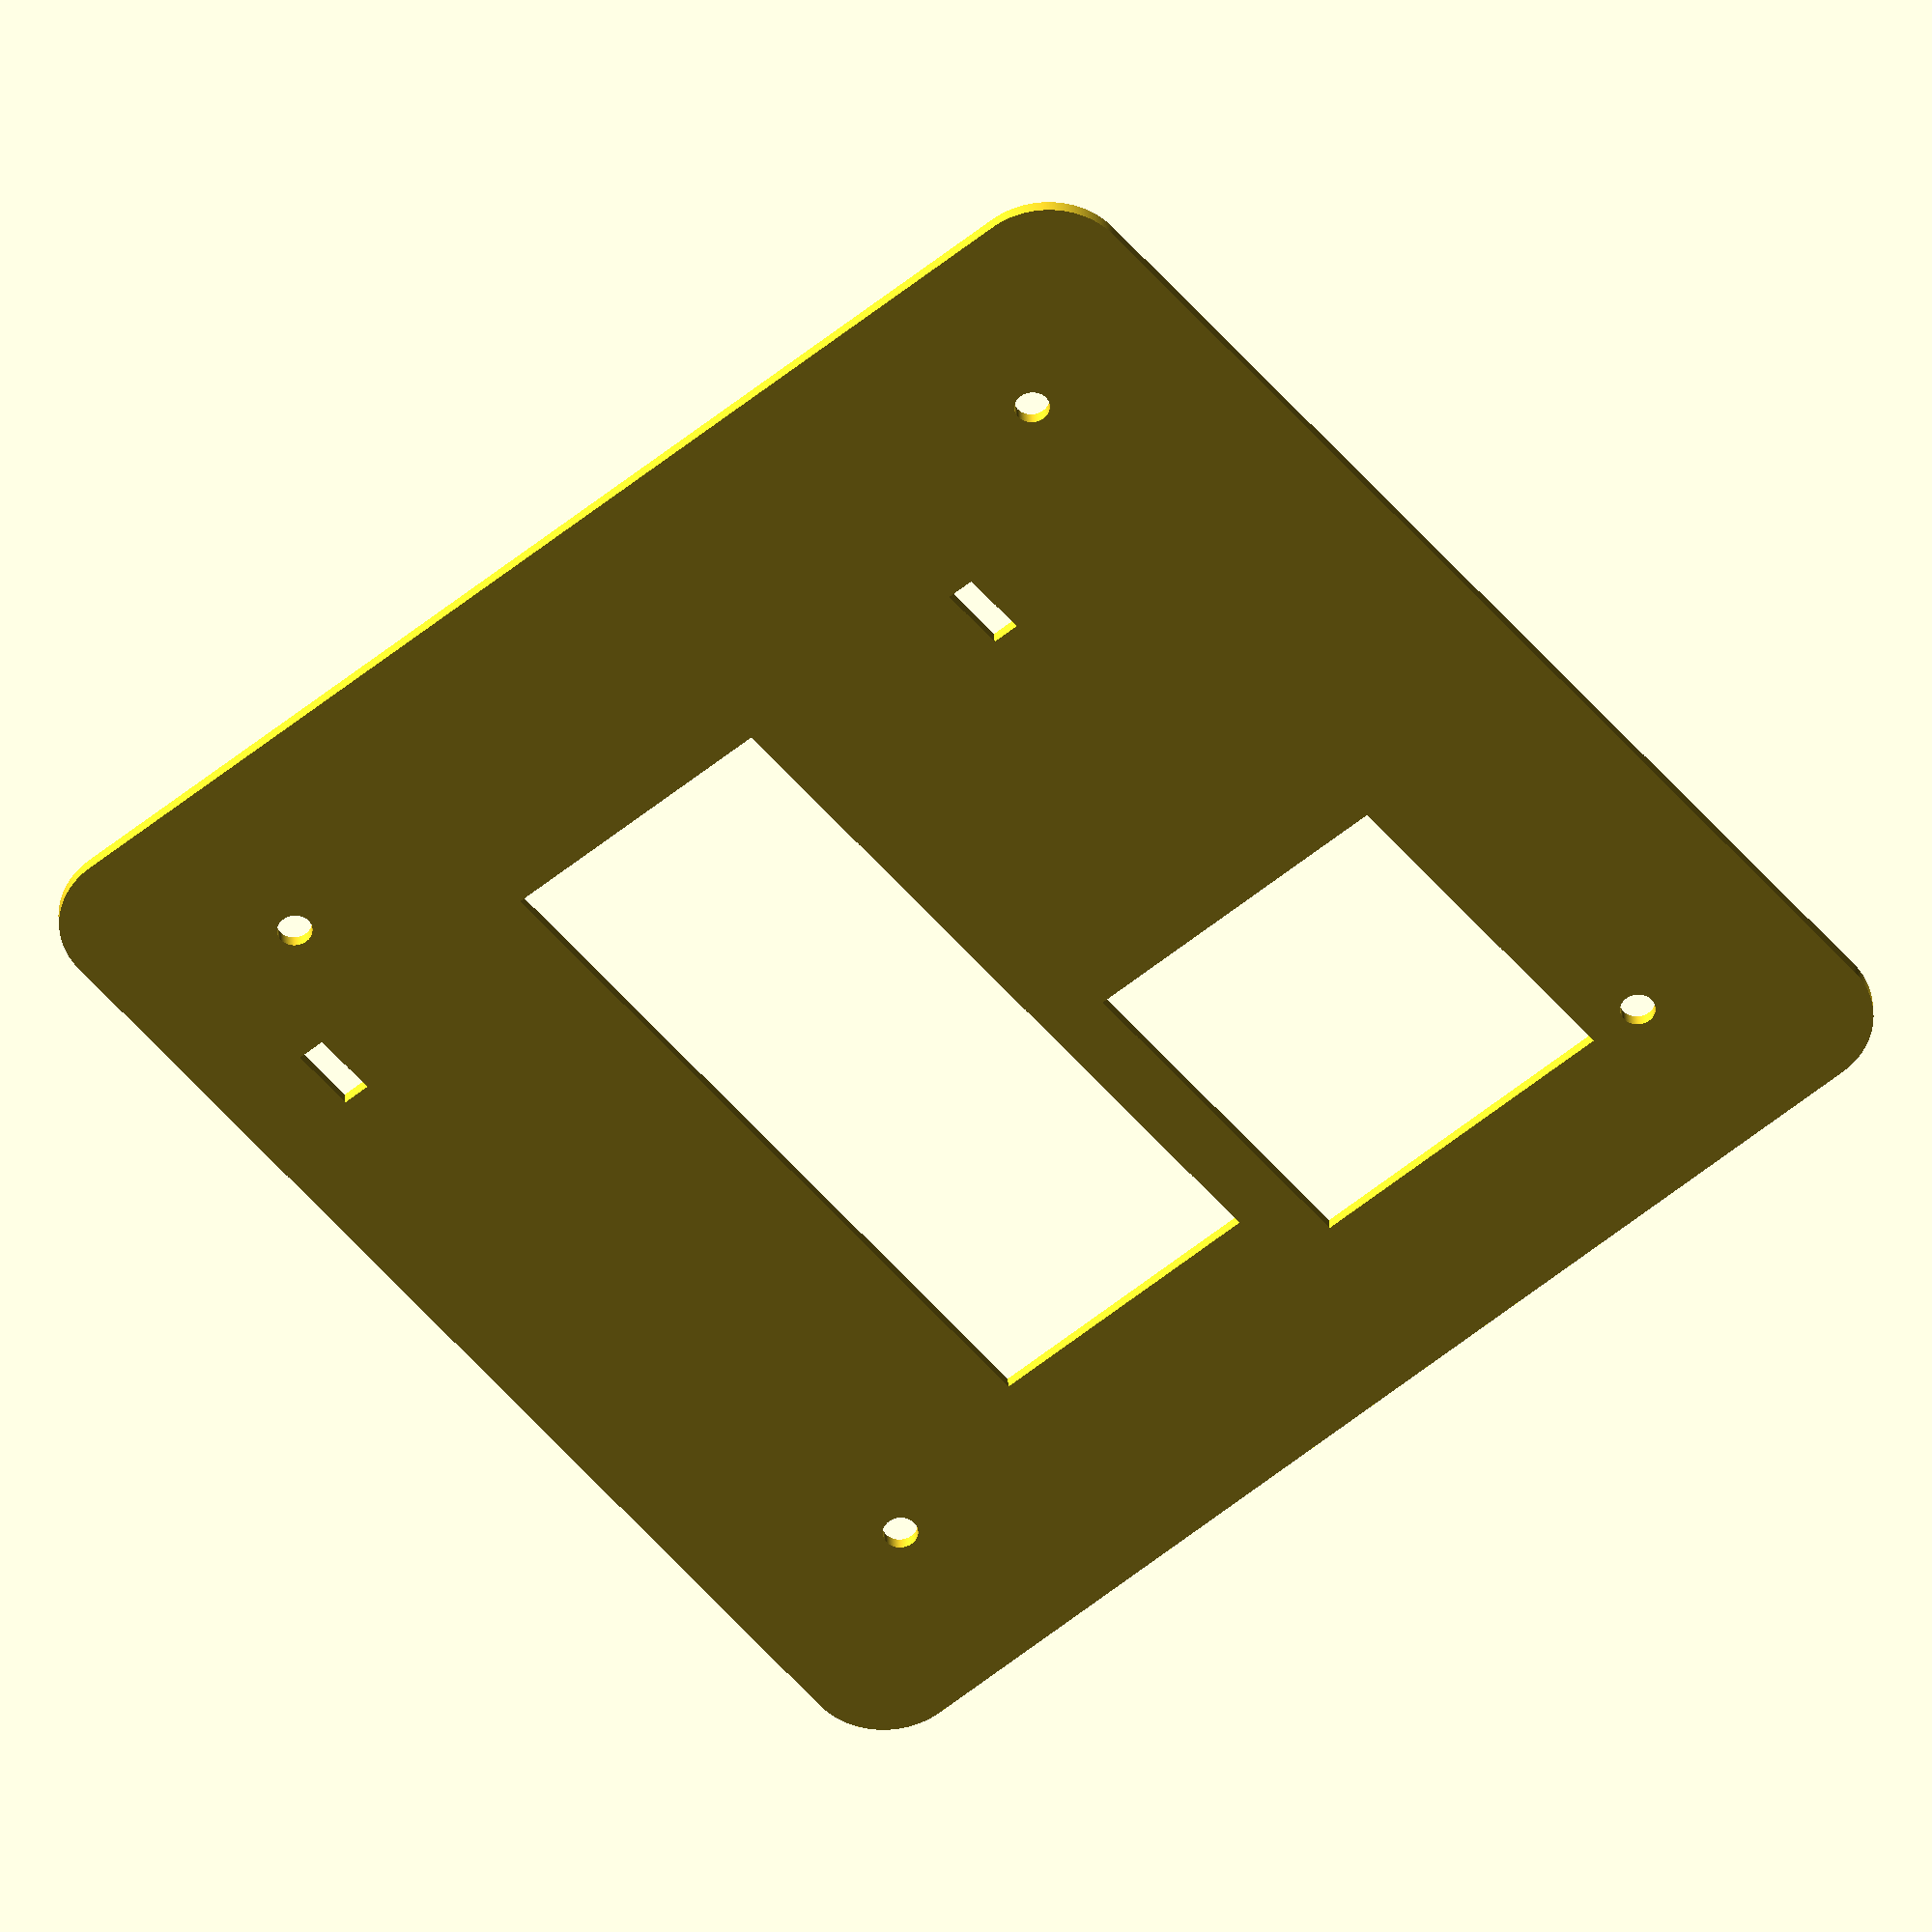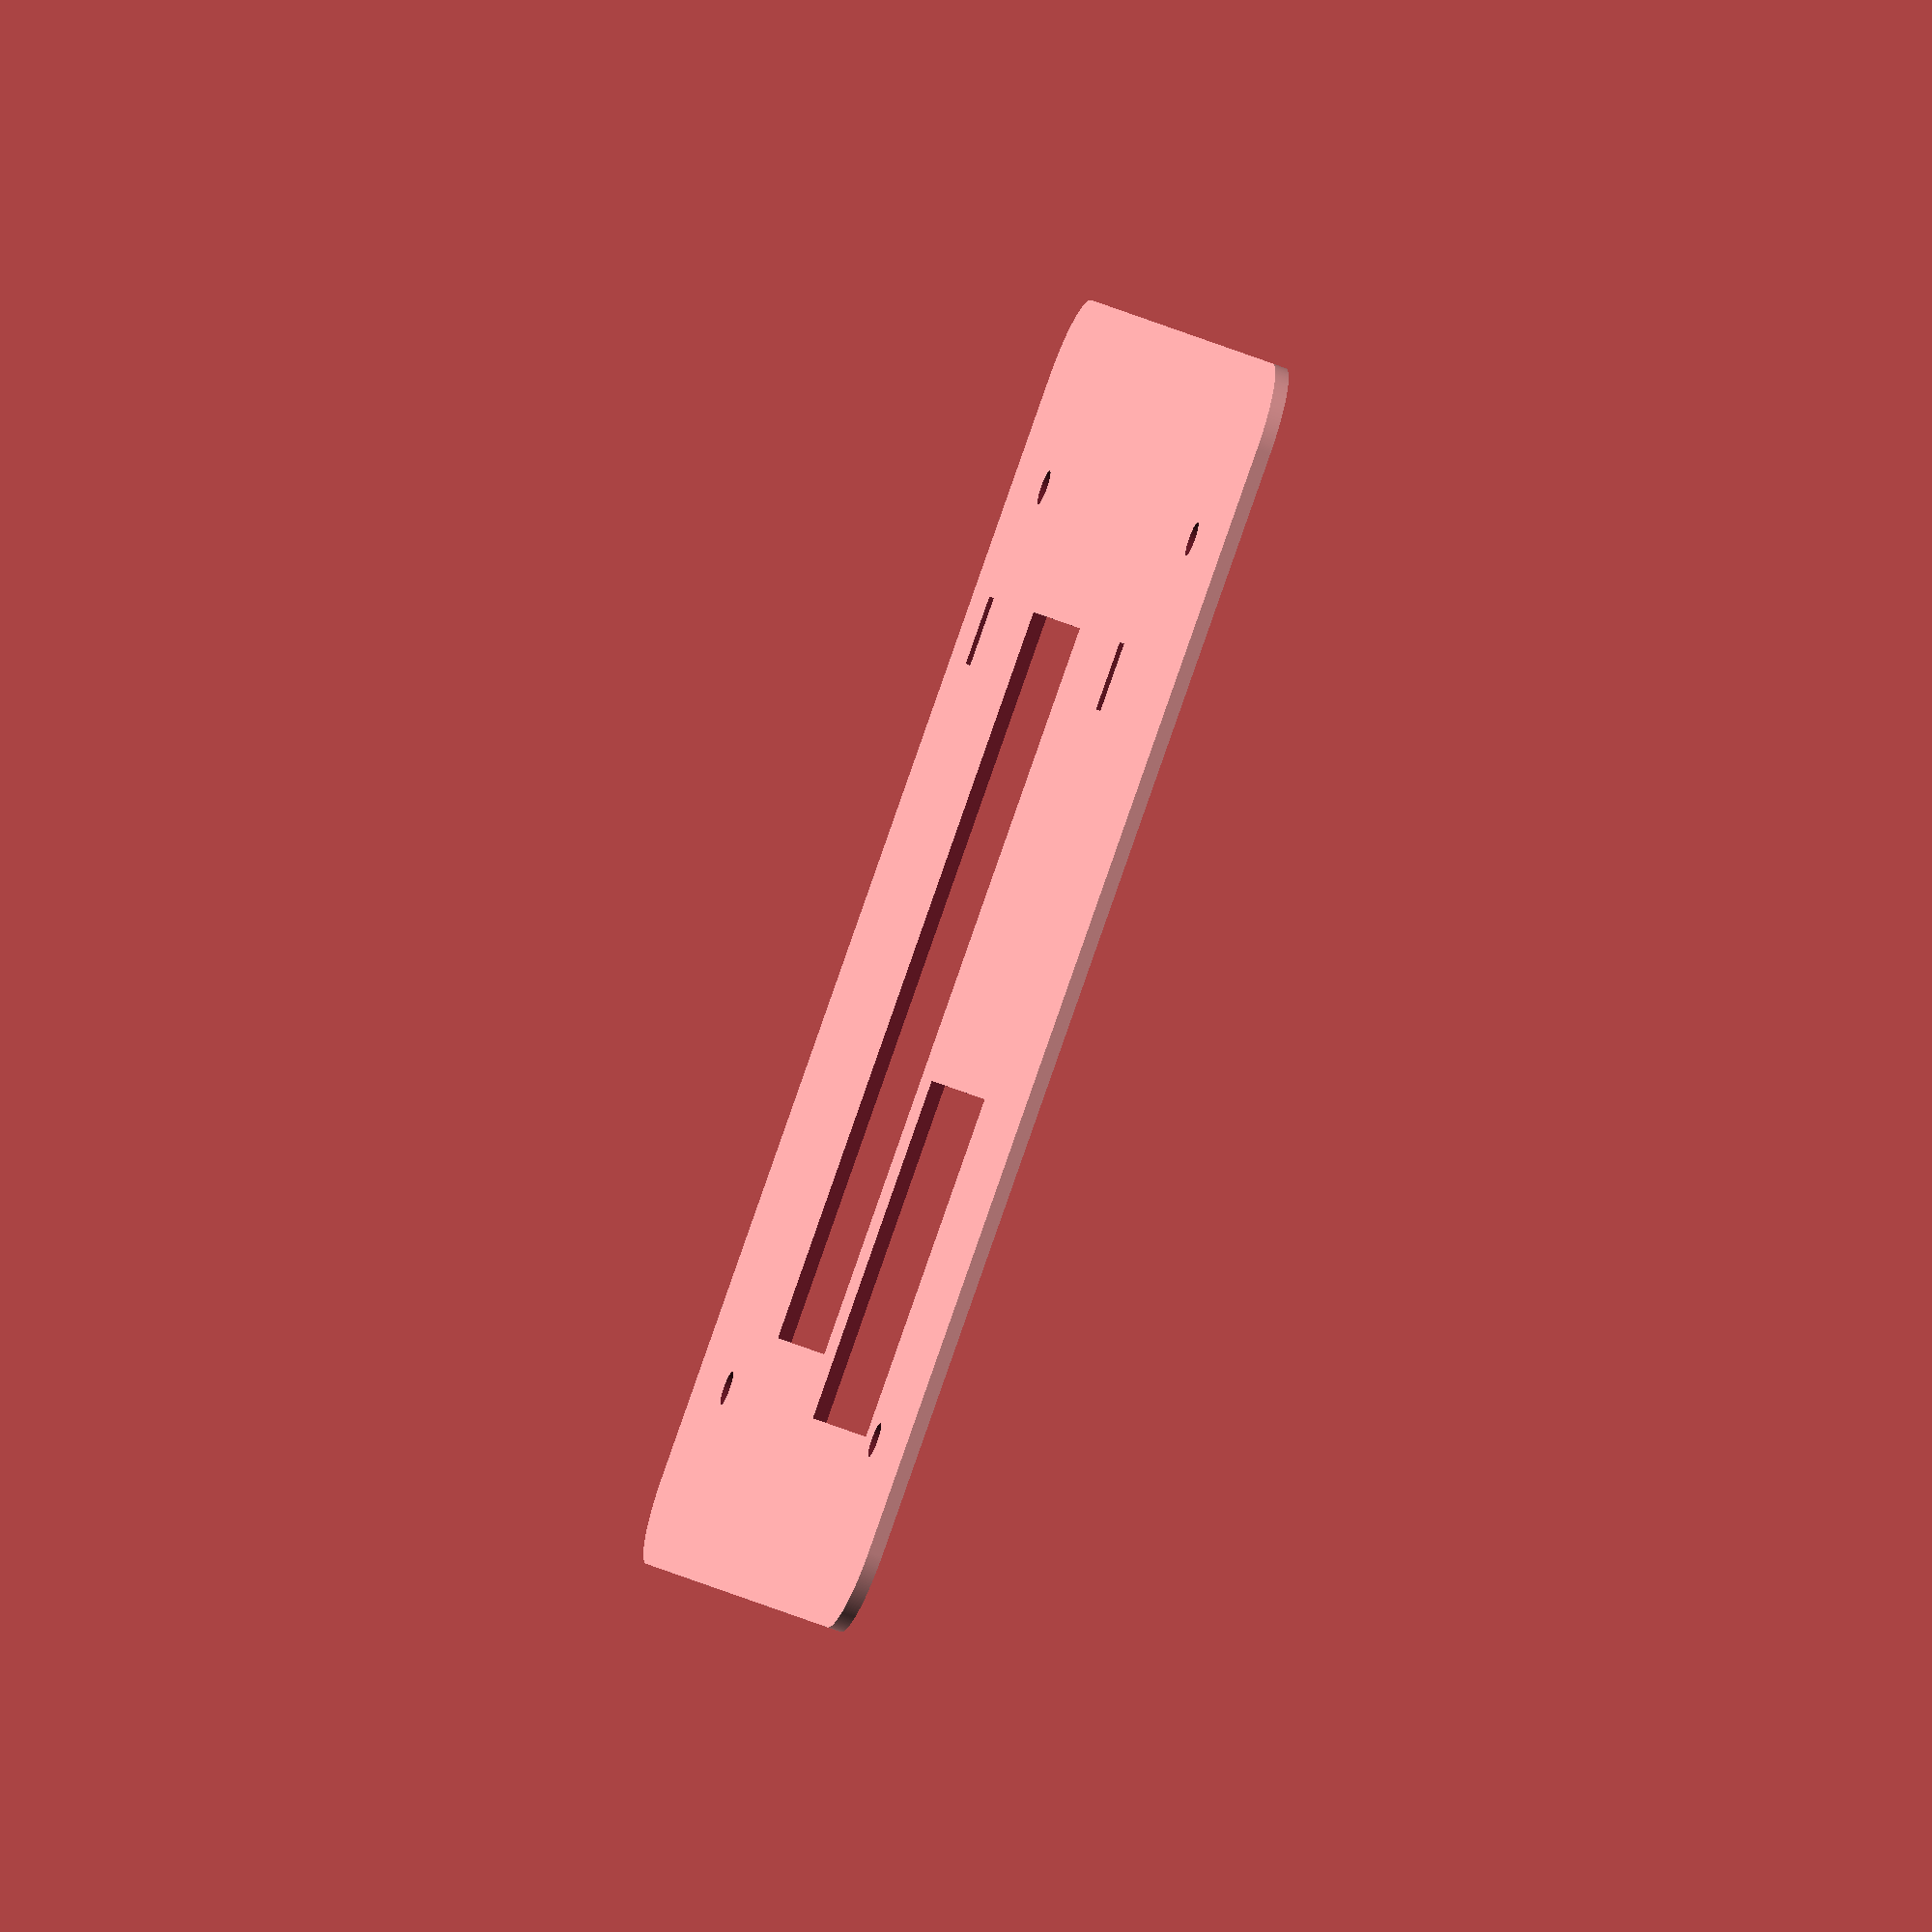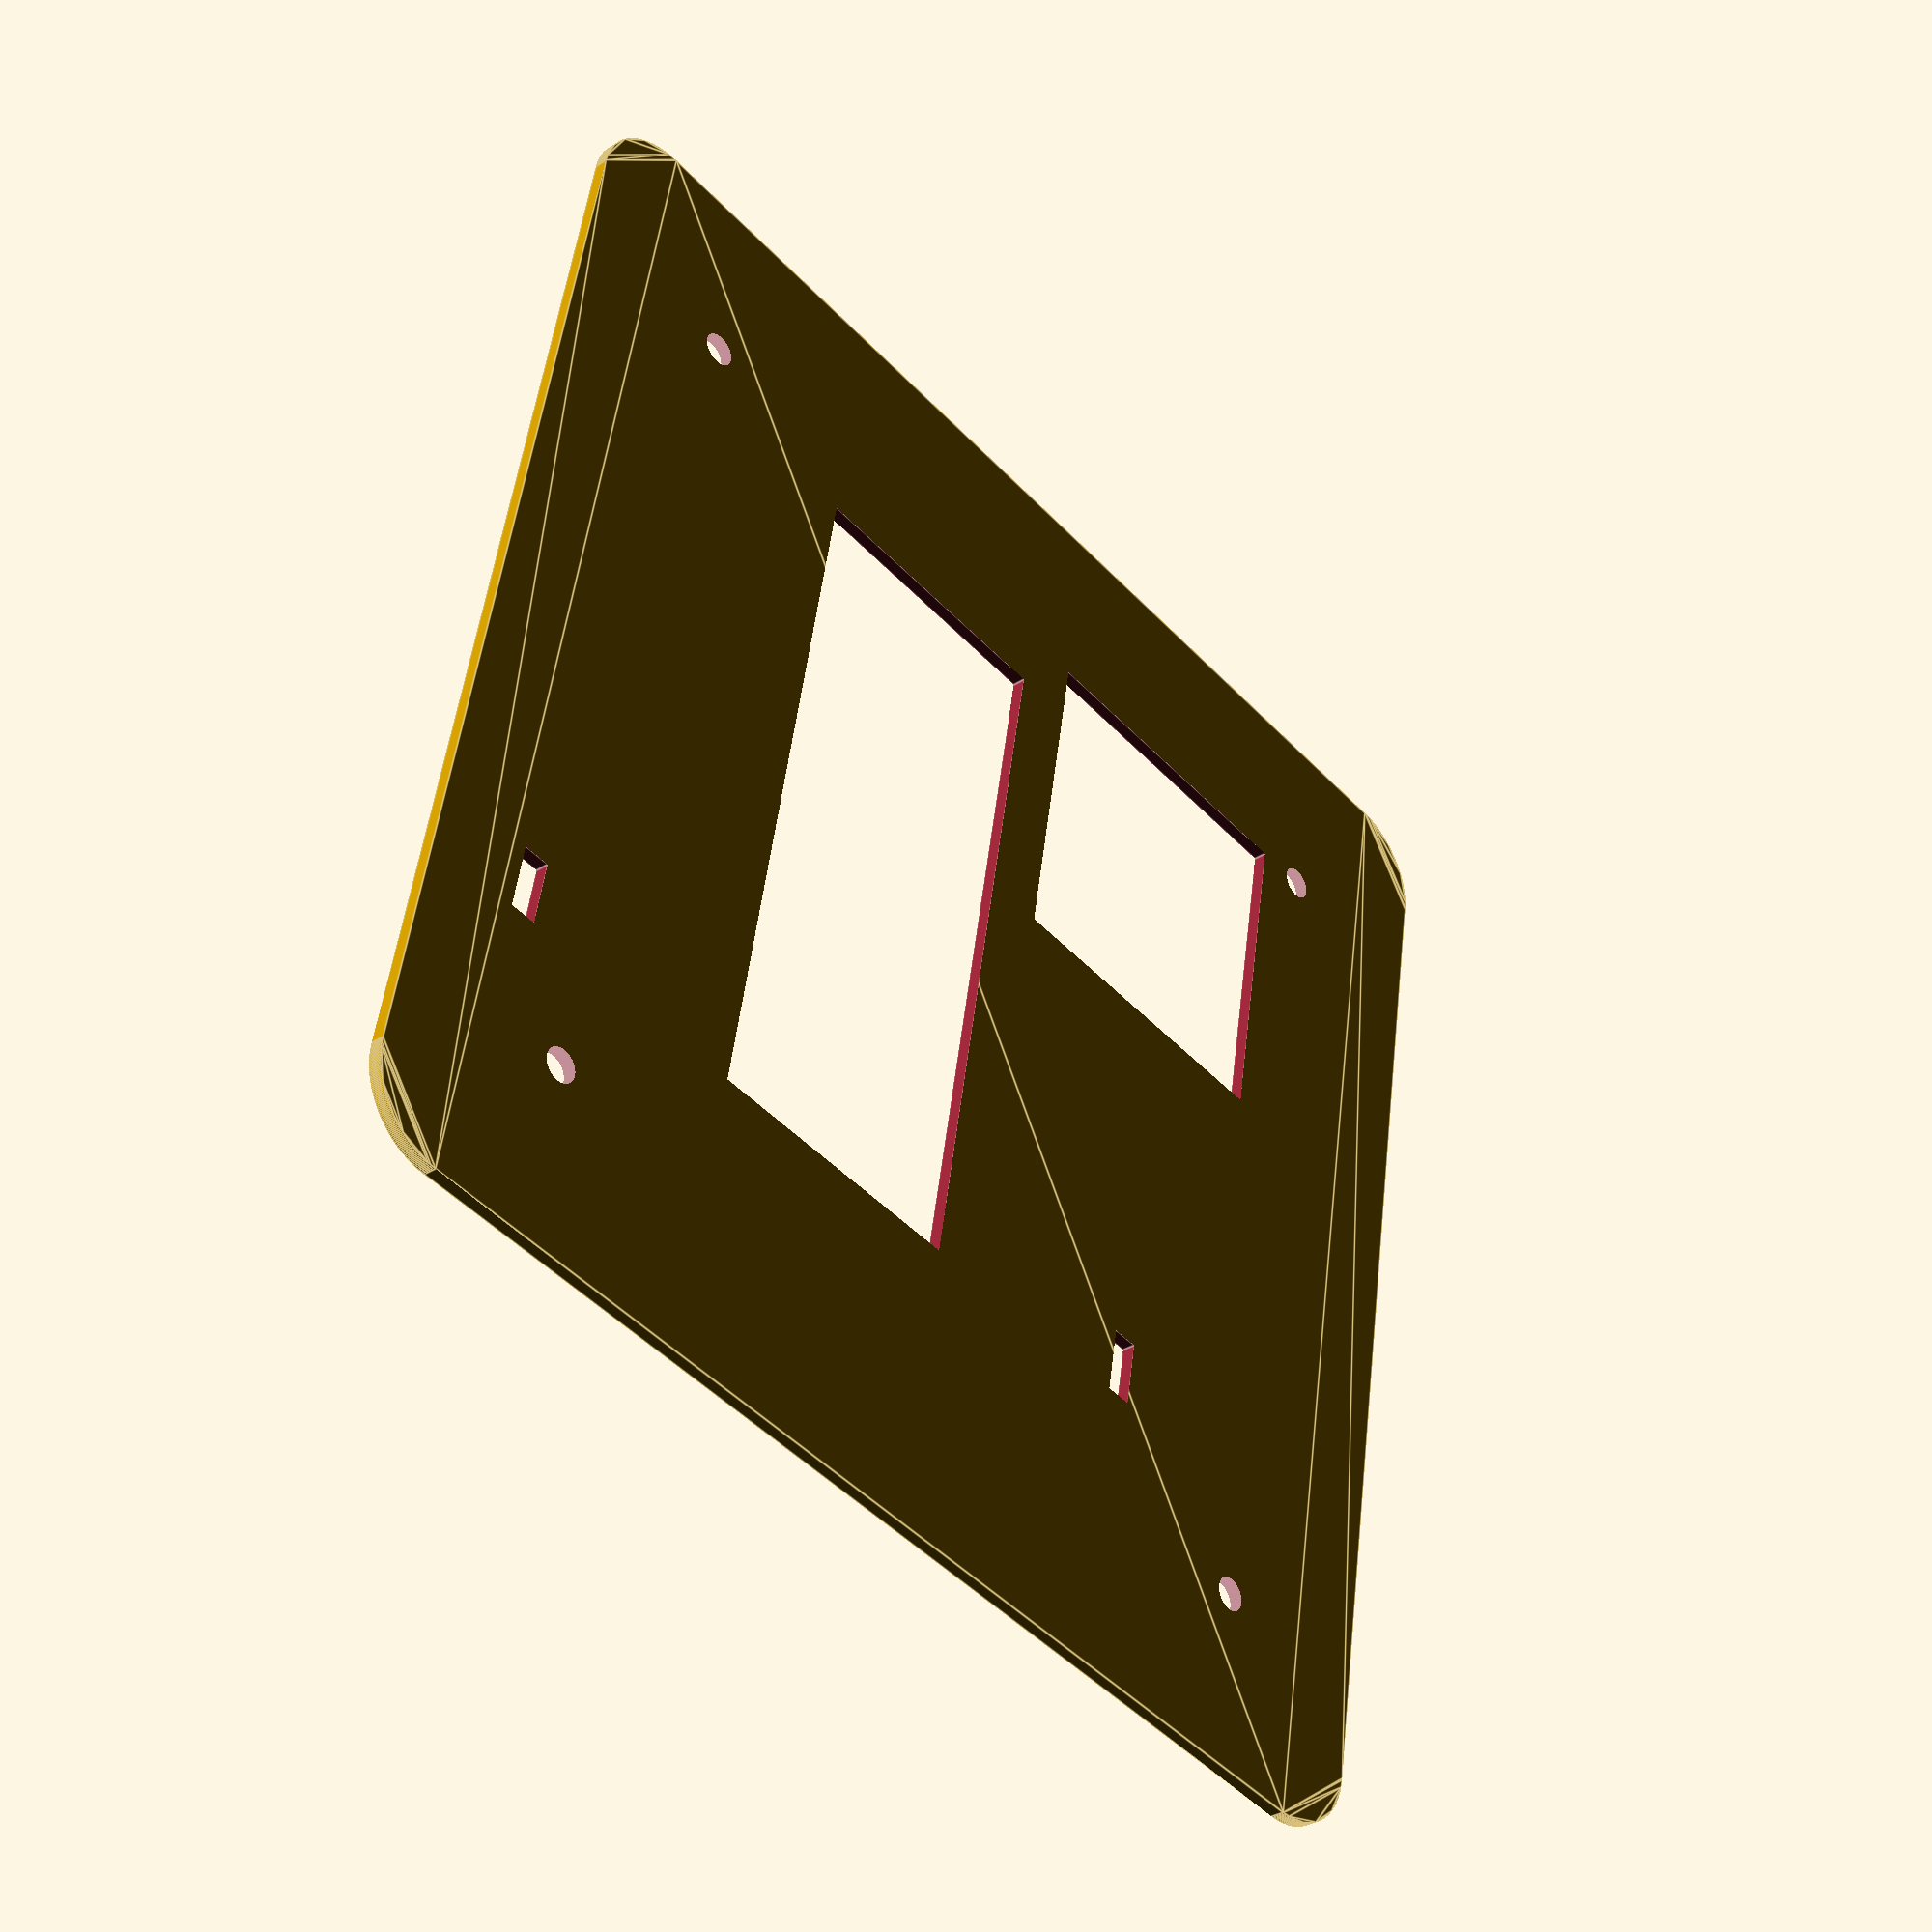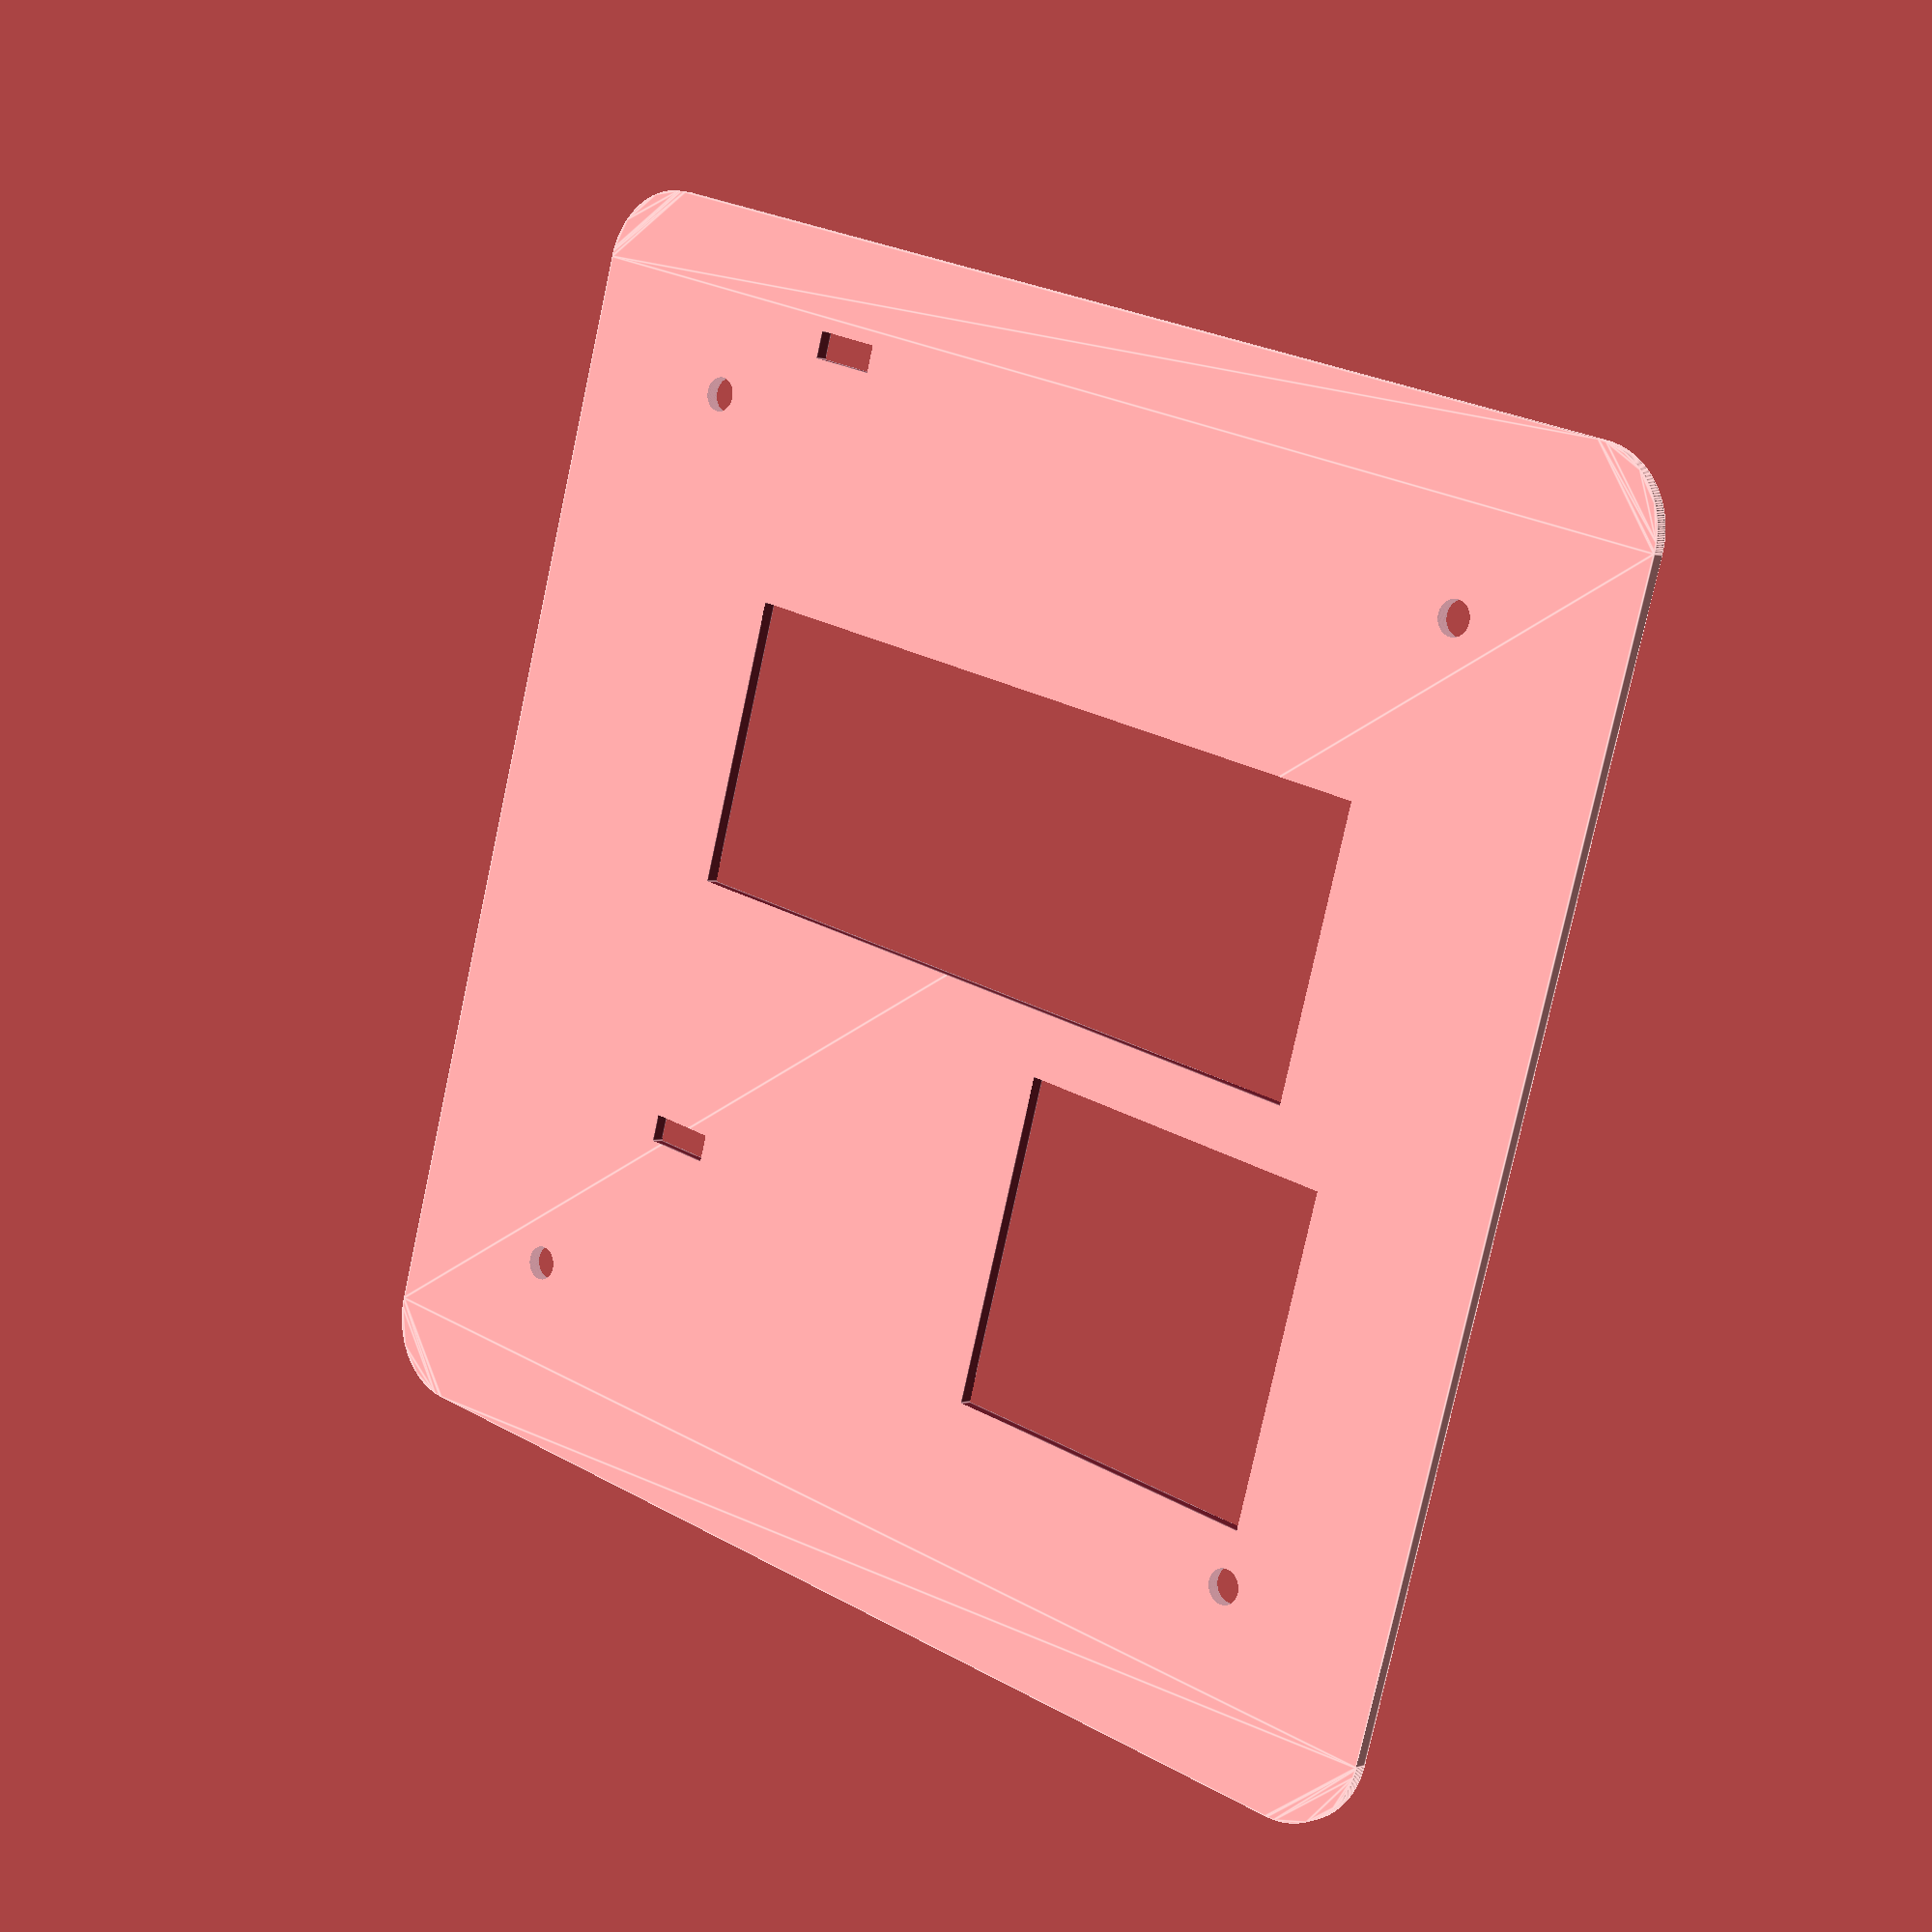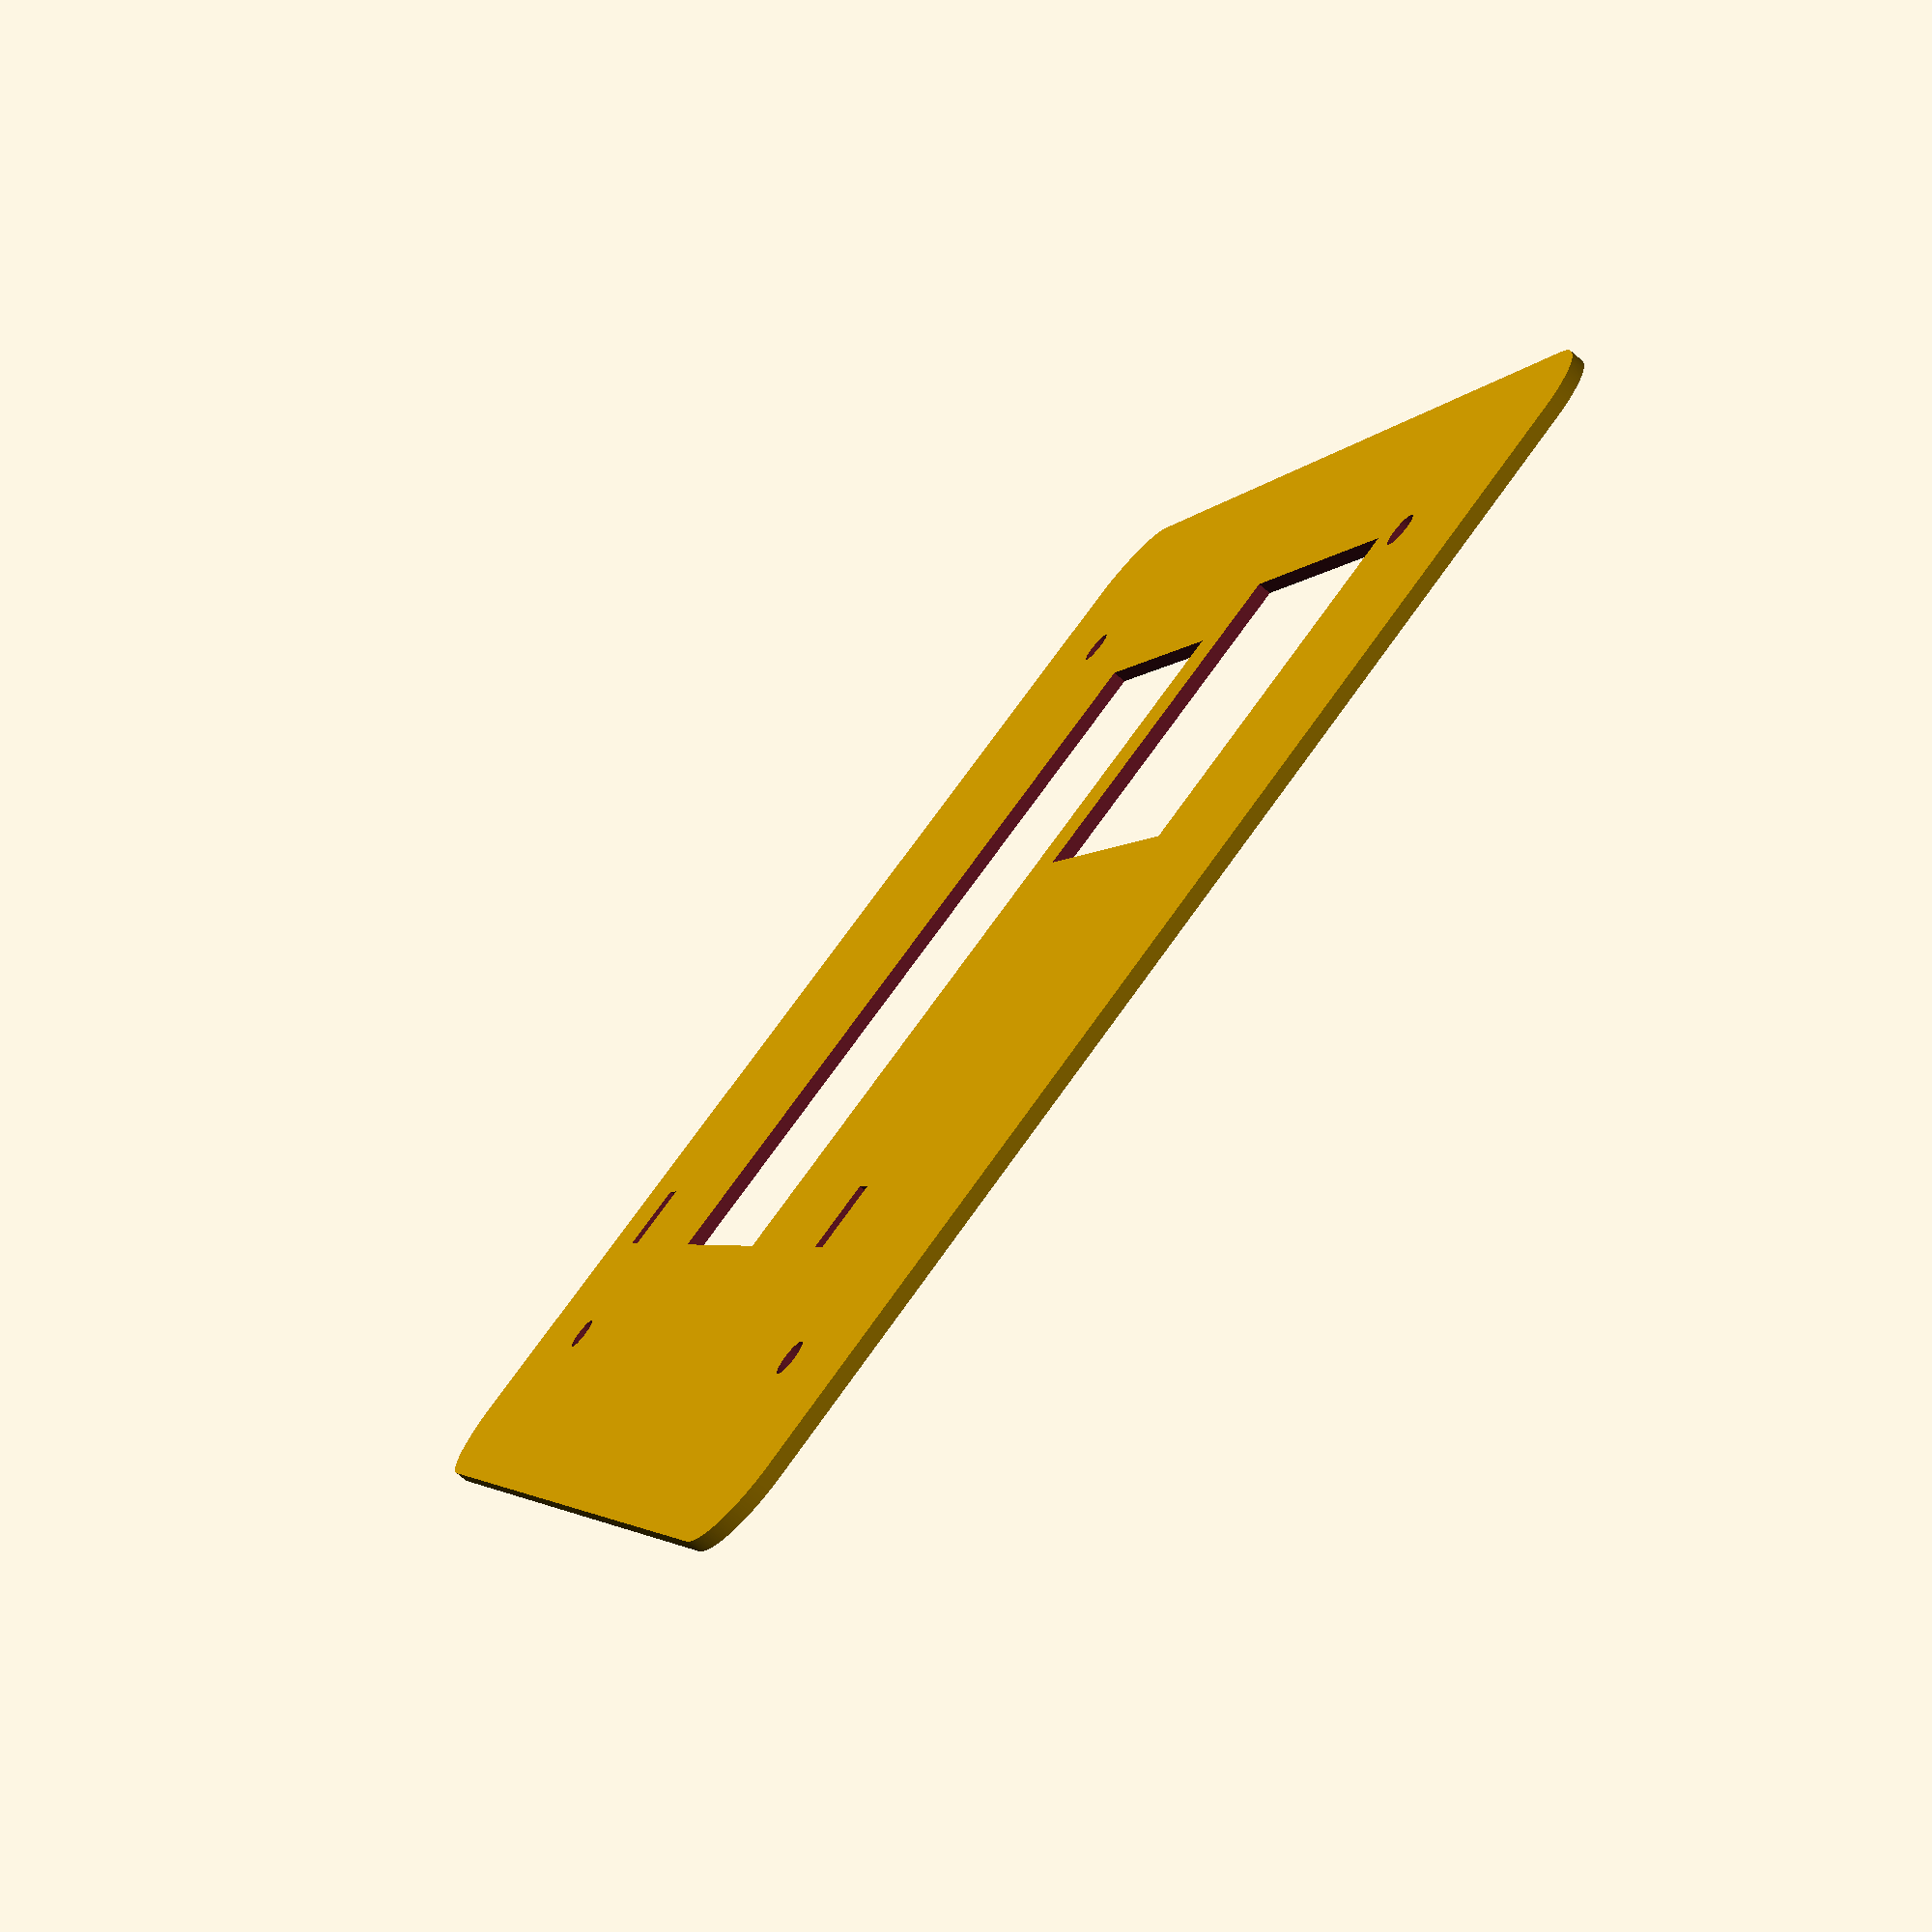
<openscad>
// CC BY-SA, FHNW (University of Applied Sciences and Arts Northwestern Switzerland)

$fn = 360;

// lens cover, acrylic
module cover(ring) {
    difference() {
        circle(d=20);
        if (ring == true) {
            circle(d=12);
        }
    }
}

module cover2(ring) {
    difference() {
        circle(d=34);
        if (ring == true) {
            circle(d=24);
        }
    }
}

//cover(false);
//translate([20 + 2, 0]) cover(true);
//translate([-(20 + 2), 0]) cover(true);
//translate([0, 20 + 2]) {
//    difference() {
//        cover(true);
//        translate([-12/2, 0]) square([12, 12]);
//    }
//}

// bottom cam
//cover2(false);
//translate([34 + 2, 0]) cover2(true);
//translate([-(34/2 + 20/2 + 2), 0]) cover(true);

translate([0, 0]) { 
    difference() {
        translate([6, 6]) hull() {
            translate([0, 0]) circle(6);
            translate([94 - 2 * 6, 0]) circle(6);
            translate([0, 94 - 2 * 6]) circle(6);
            translate([94 - 2 * 6, 94 - 2 * 6]) circle(6);
        }
        translate([13.5, 13.5]) circle(d=2.5);
        translate([13.5, 94 - 13.5]) circle(d=2.5);
        translate([94 - 13.5, 13.5]) circle(d=2.5);
        translate([94 - 13.5, 94 - 13.5]) circle(d=2.5);
        translate([94 - 13.5 - 24 - 4, 94 - 13.5 - 25.1]) square([24, 25.1]);
        //translate([7 + 2, 4]) square([57, 90]); // pi
        translate([7 + 2 + 18, 4 + 18]) square([57 - 2 * 18, 90 - 2 * 18]);
        translate([7, 22]) square([2, 5]);
        translate([66, 22]) square([2, 5]);
    }
}
</openscad>
<views>
elev=146.6 azim=39.4 roll=2.4 proj=o view=wireframe
elev=243.4 azim=295.0 roll=291.5 proj=o view=solid
elev=213.9 azim=189.9 roll=228.9 proj=p view=edges
elev=178.9 azim=286.0 roll=140.1 proj=p view=edges
elev=253.6 azim=245.3 roll=130.0 proj=p view=solid
</views>
